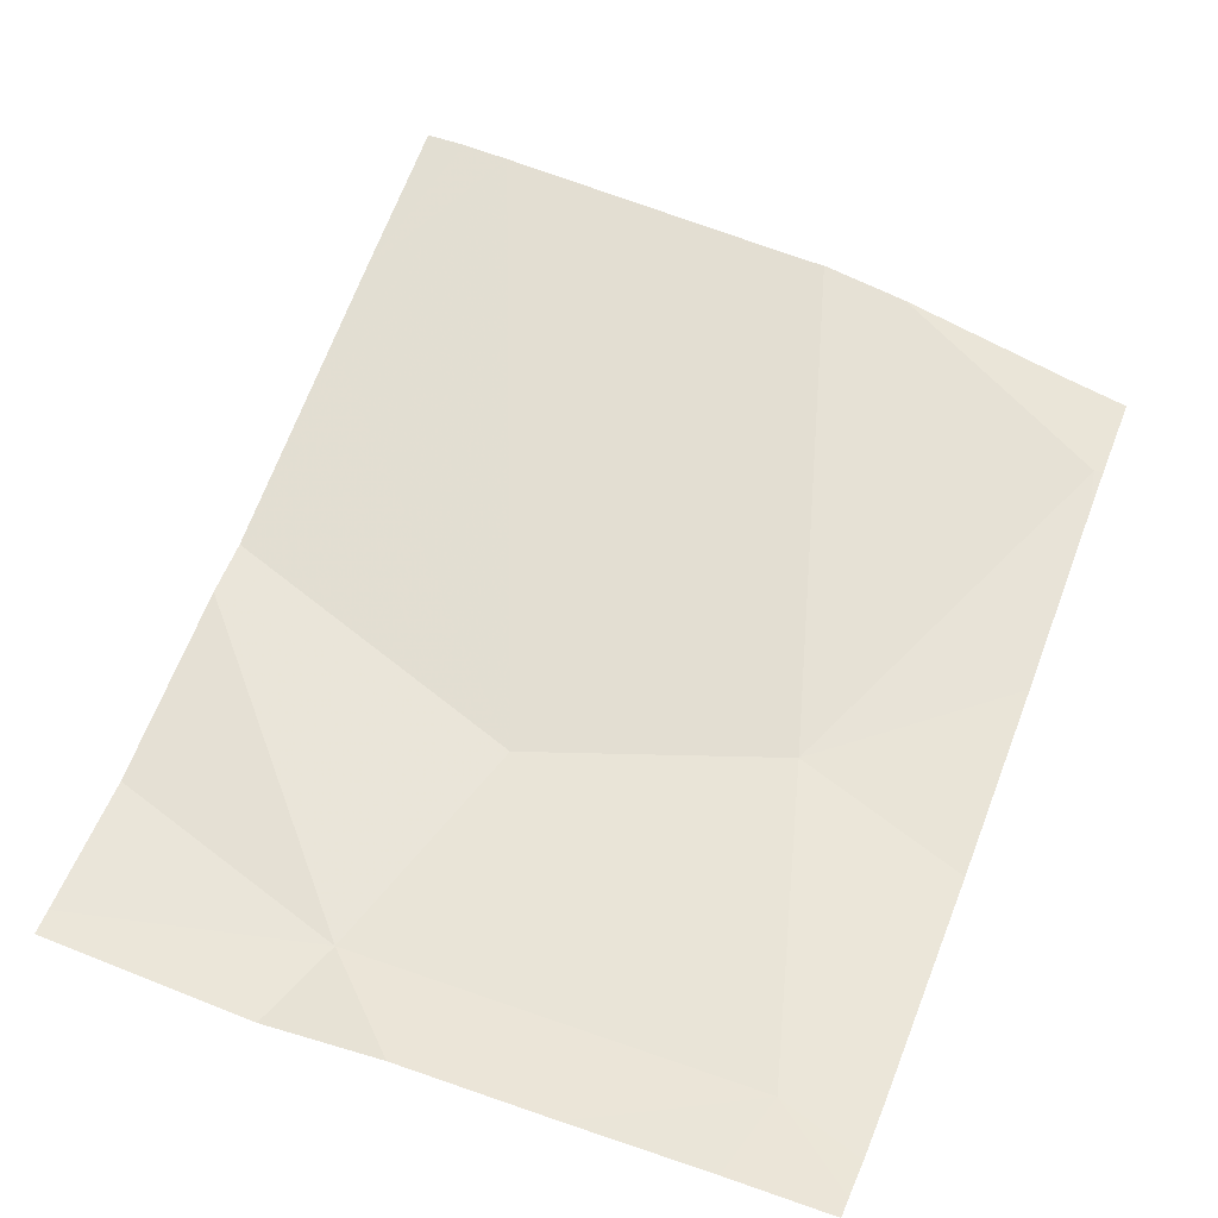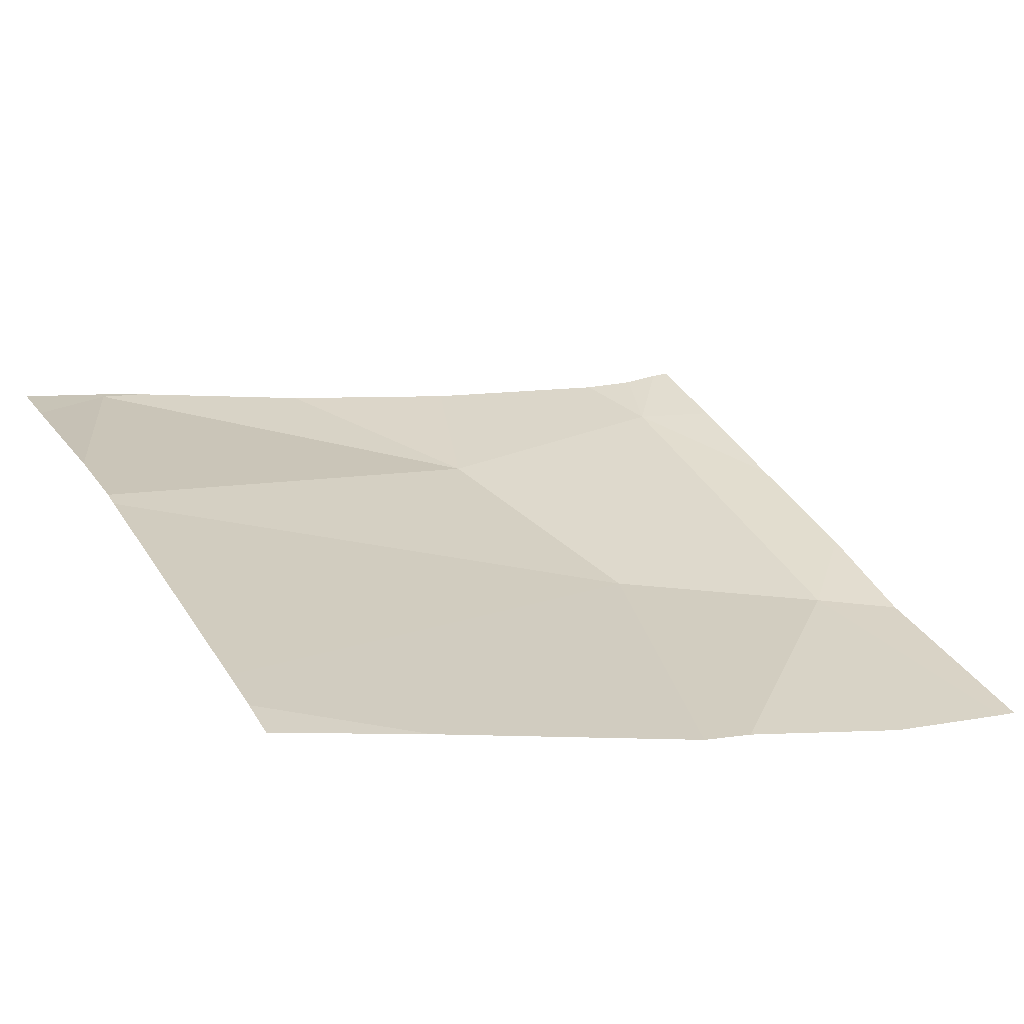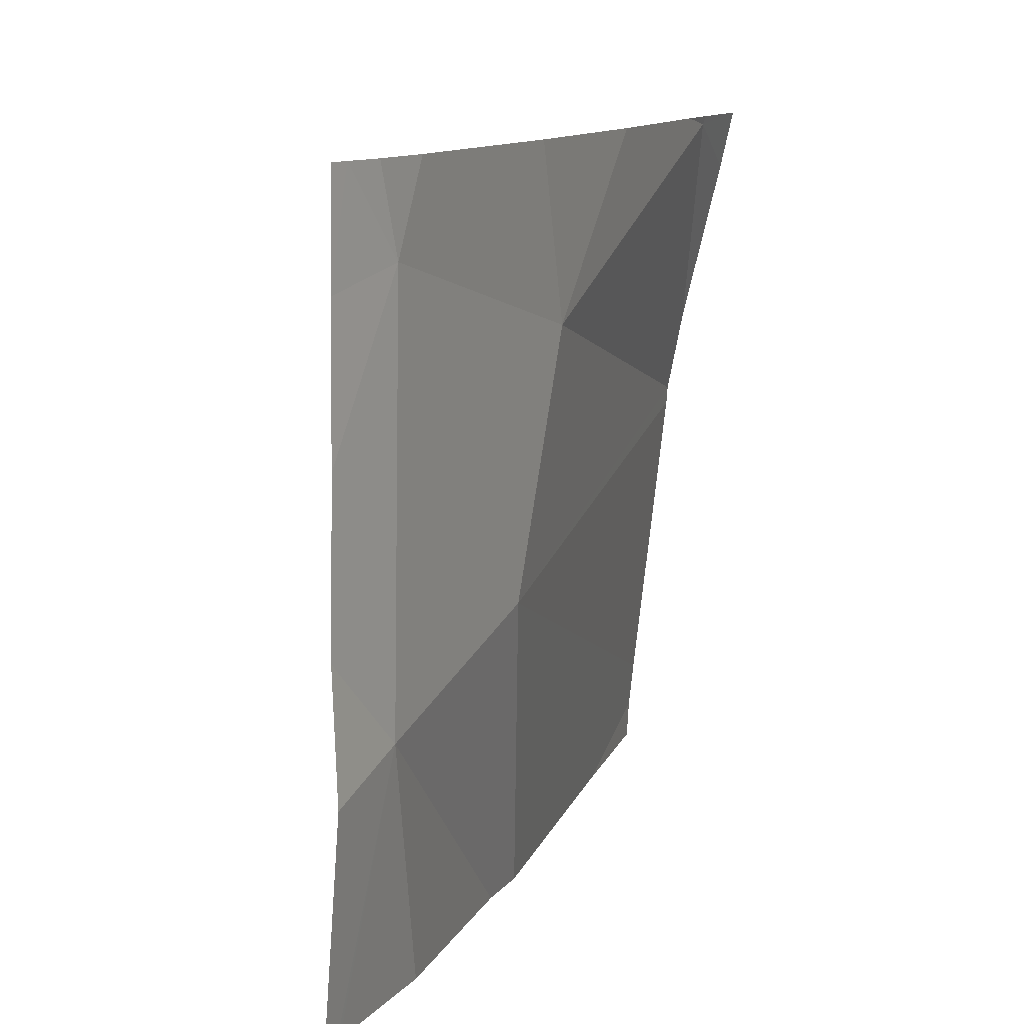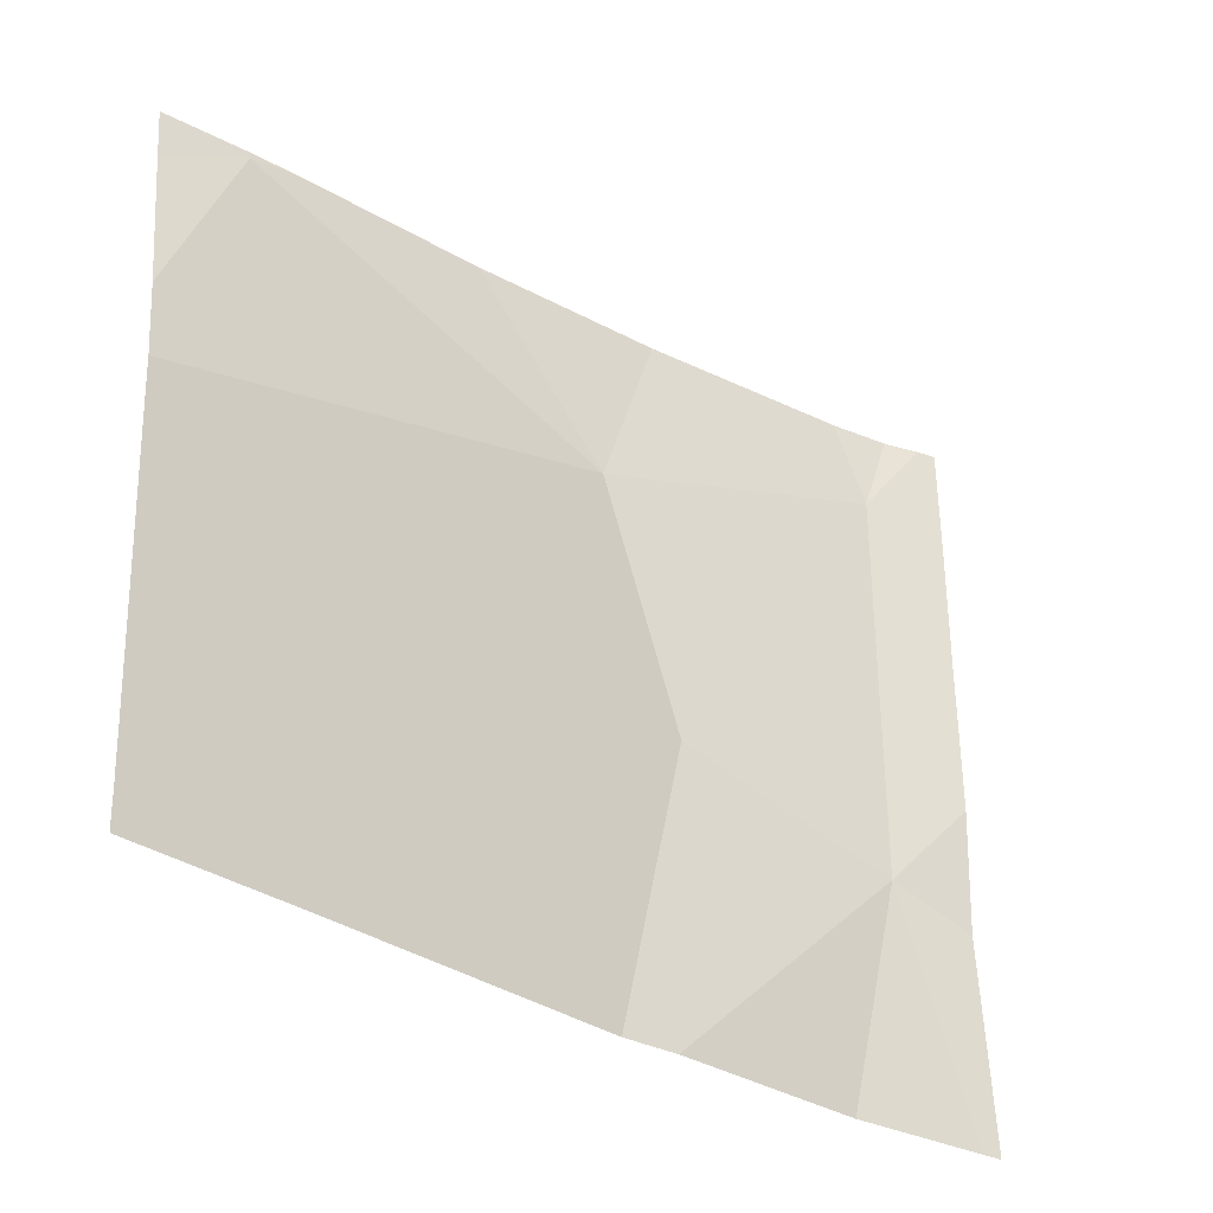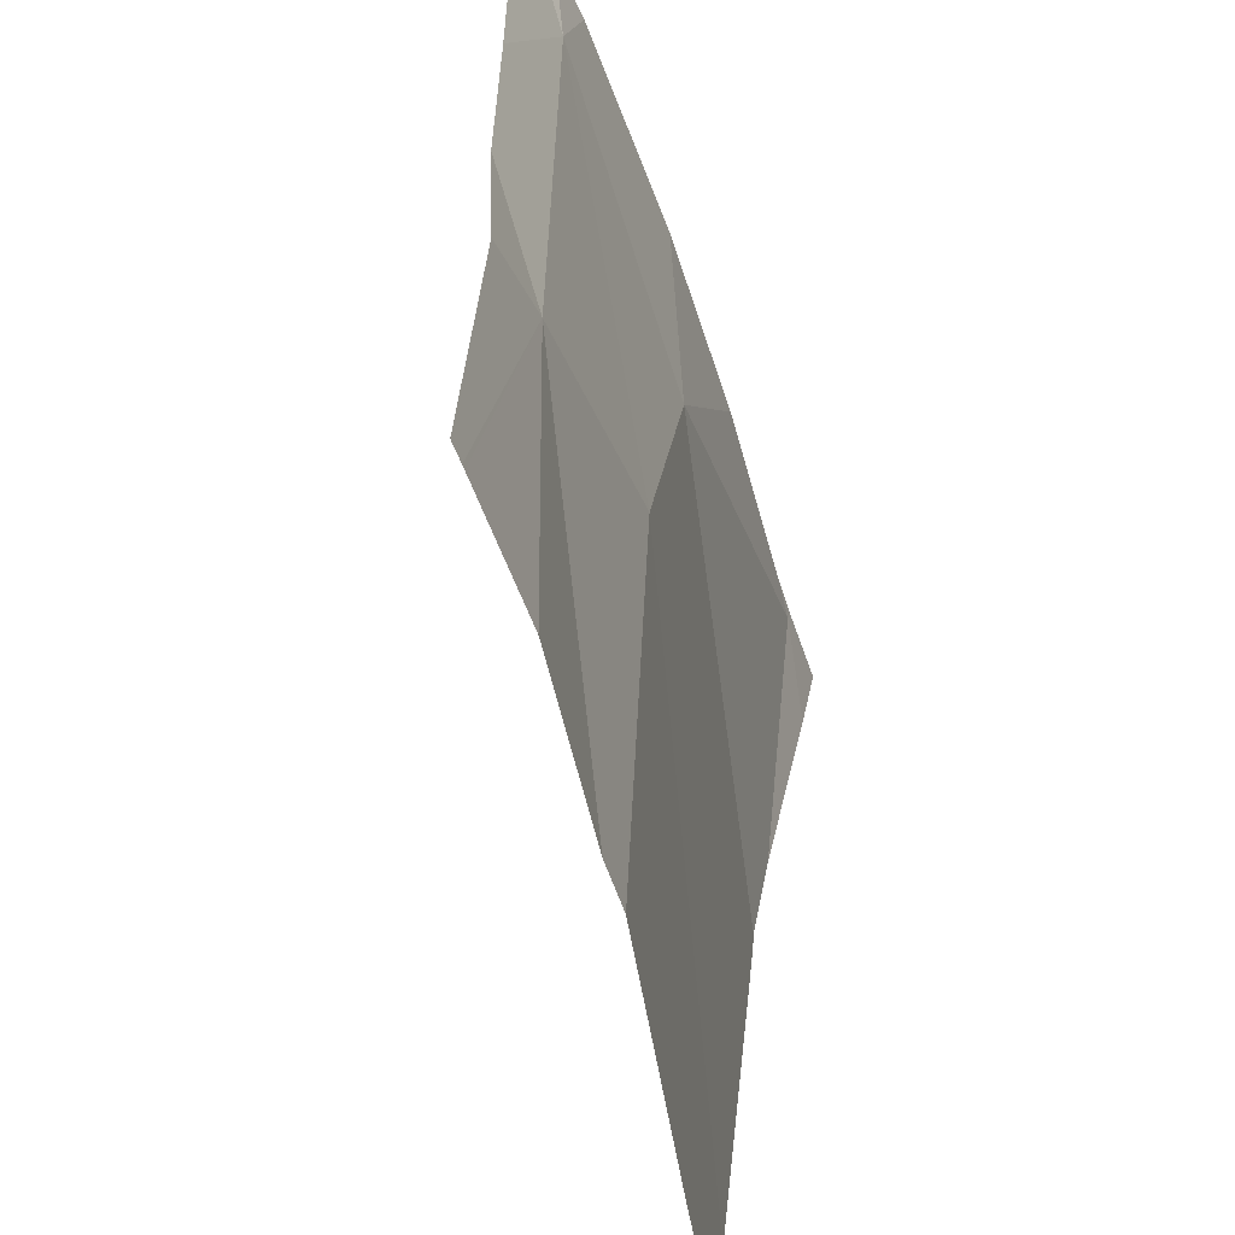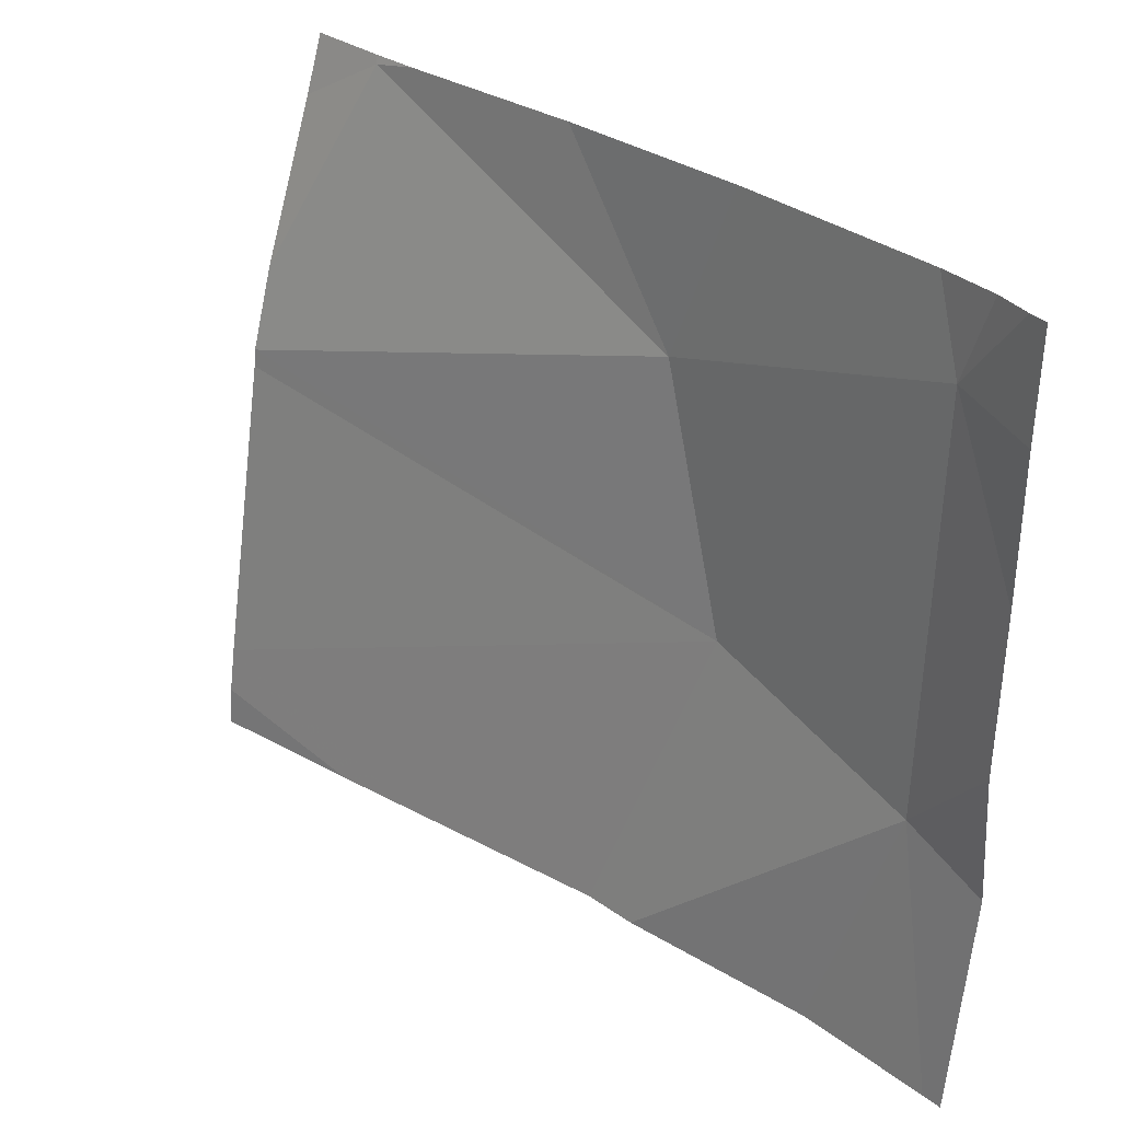
<metadata>
{"format":"obj","ext":"obj","renderer":"f3d","projection":"perspective","resolution":1024,"background":"white","views":[{"elev":39.6,"azim":112.3,"up":"+Z"},{"elev":39.5,"azim":-27.0,"up":"+Z"},{"elev":12.5,"azim":132.0,"up":"+Y"},{"elev":-31.3,"azim":-20.0,"up":"+Y"},{"elev":-51.3,"azim":124.7,"up":"+Y"},{"elev":30.2,"azim":64.4,"up":"+Y"}]}
</metadata>
<code>
v -58.28 261.6 483.8
v -58.18 262.5 483.6
v -58.28 261.6 483.8
v -58.28 262.1 483.7
v -58.18 262.5 483.6
v -57.61 261.9 483.4
v -58.28 262.1 483.7
v -58.28 262.2 483.7
v -57.7 262.3 483.4
v -58.28 262.4 483.6
v -58.17 262.5 483.6
v -57.32 261.8 483.3
v -57.31 262.4 483.3
v -57.63 262.5 483.4
v -57.98 261.5 483.6
v -58.28 261.5 483.8
v -57.72 261.5 483.5
v -57.41 261.5 483.4
v -57.65 261.5 483.5
v -58.09 261.5 483.7
v -57.2 262.4 483.3
v -58.28 262.5 483.6
v -57.36 262.5 483.3
v -57.2 262 483.3
v -57.2 262.2 483.3
v -57.2 261.8 483.3
v -57.23 261.5 483.3
v -57.24 261.5 483.3
v -57.2 261.5 483.3
v -58.11 262.5 483.5
v -57.87 262.5 483.5
v -57.28 262.5 483.3
v -57.23 262.5 483.3
v -57.2 262.5 483.3
f 31 9 14
f 3 1 20
f 3 6 4
f 4 6 7
f 7 9 8
f 22 11 5
f 8 11 10
f 6 9 7
f 19 6 17
f 6 3 15
f 9 6 13
f 30 11 9
f 9 13 23
f 9 11 8
f 30 9 31
f 6 12 13
f 27 12 28
f 13 12 24
f 14 9 23
f 18 12 19
f 17 6 15
f 23 13 32
f 33 21 34
f 19 12 6
f 21 13 25
f 2 11 30
f 15 3 20
f 5 11 2
f 24 12 26
f 25 13 24
f 20 1 16
f 26 12 27
f 28 12 18
f 22 10 11
f 29 26 27
f 32 13 33
f 33 13 21

</code>
